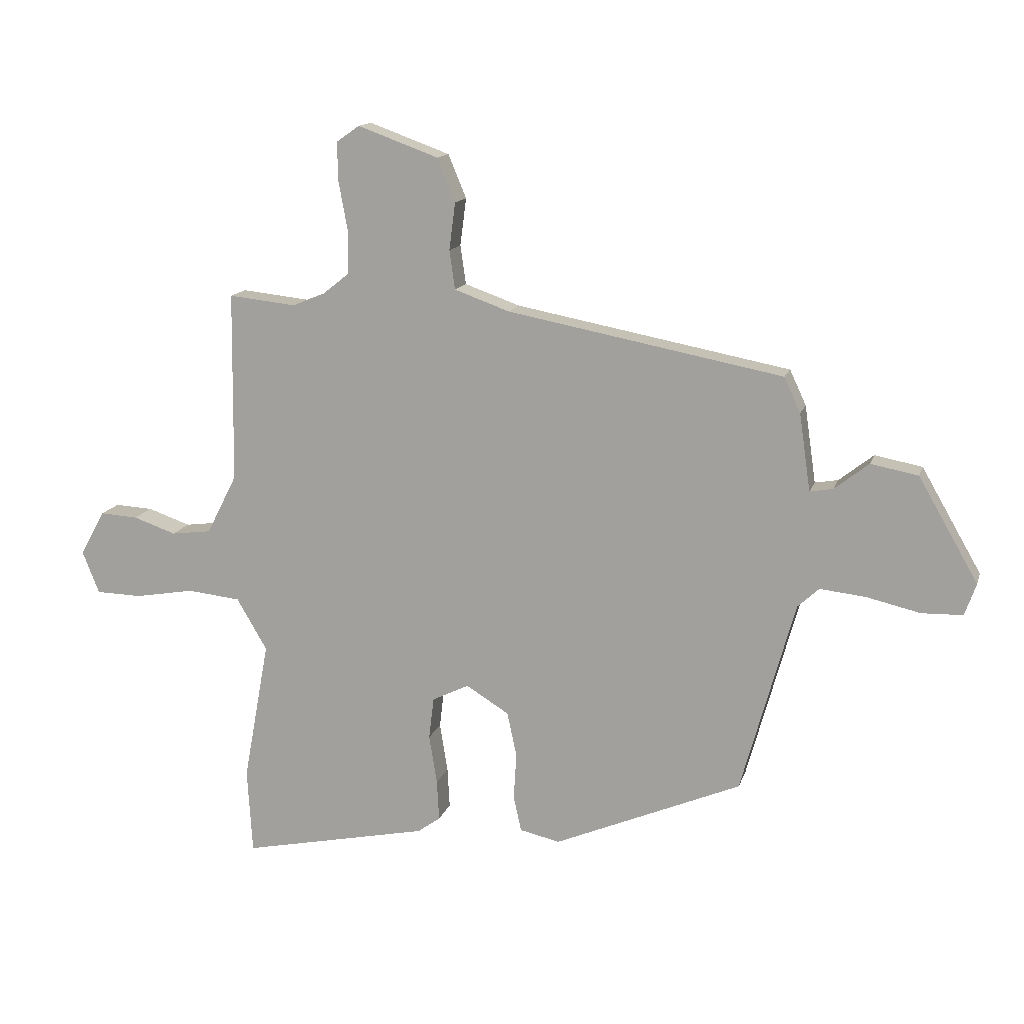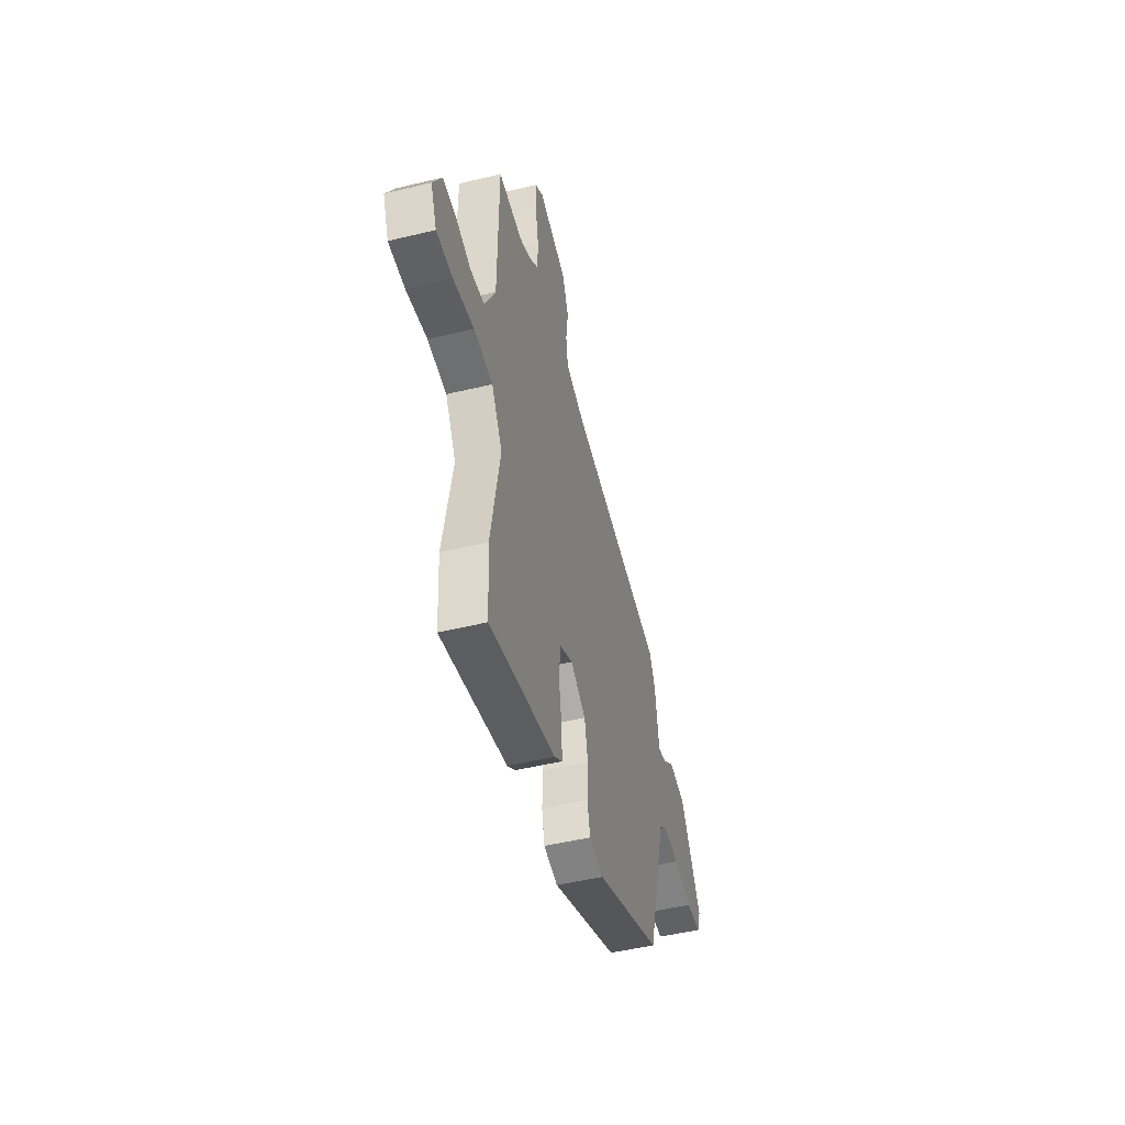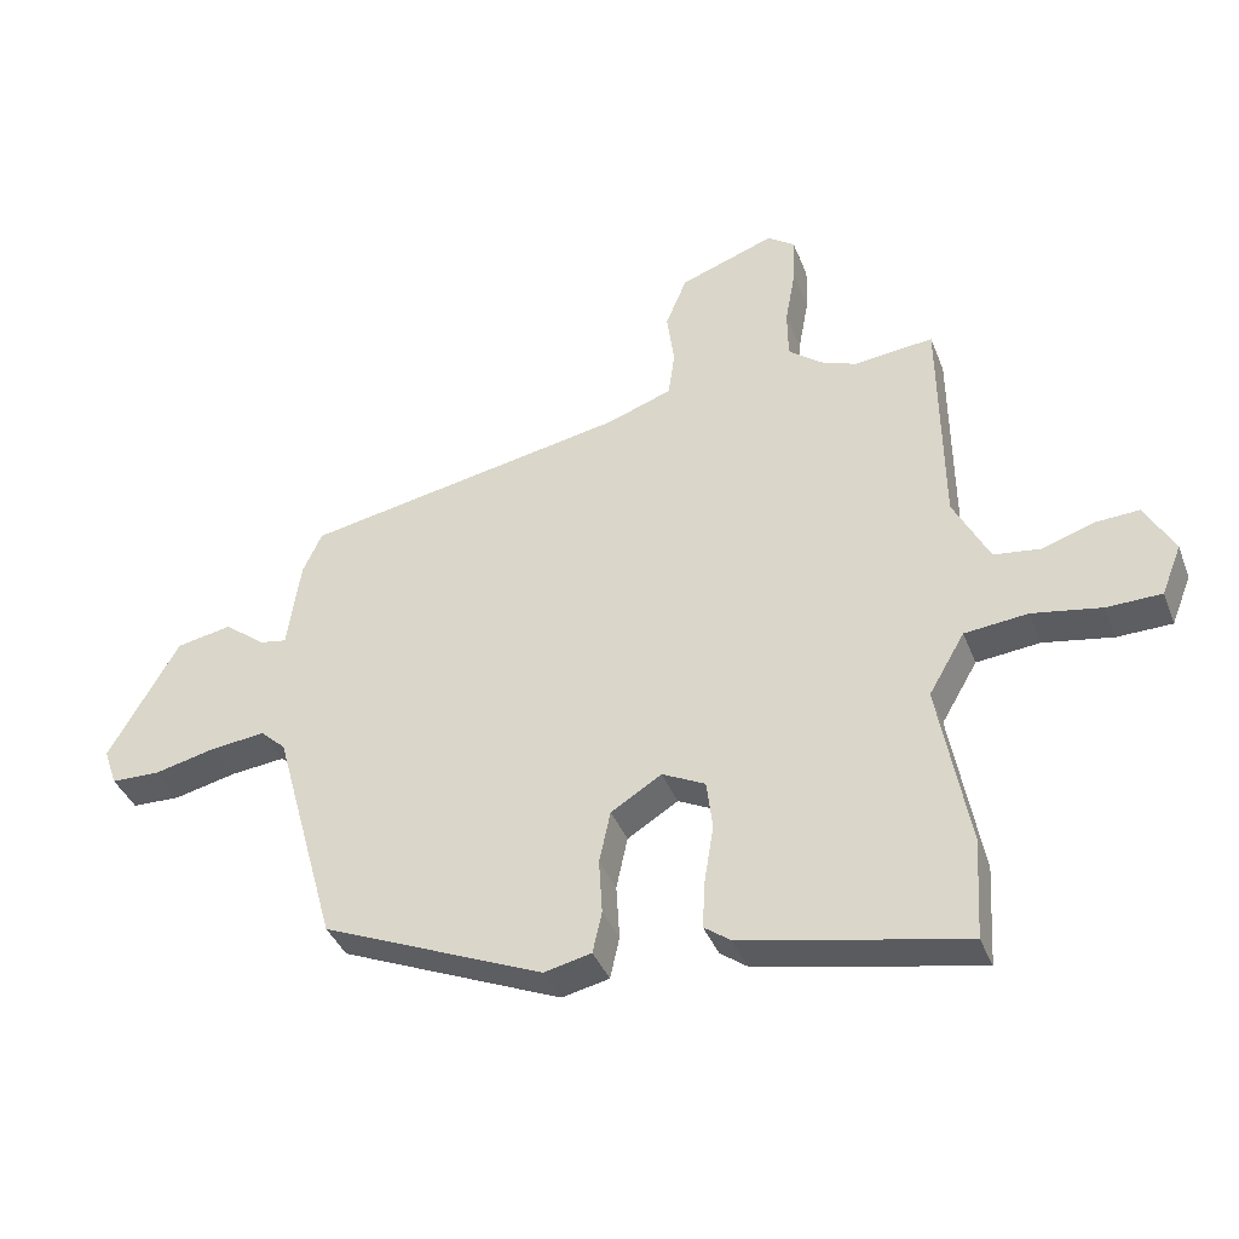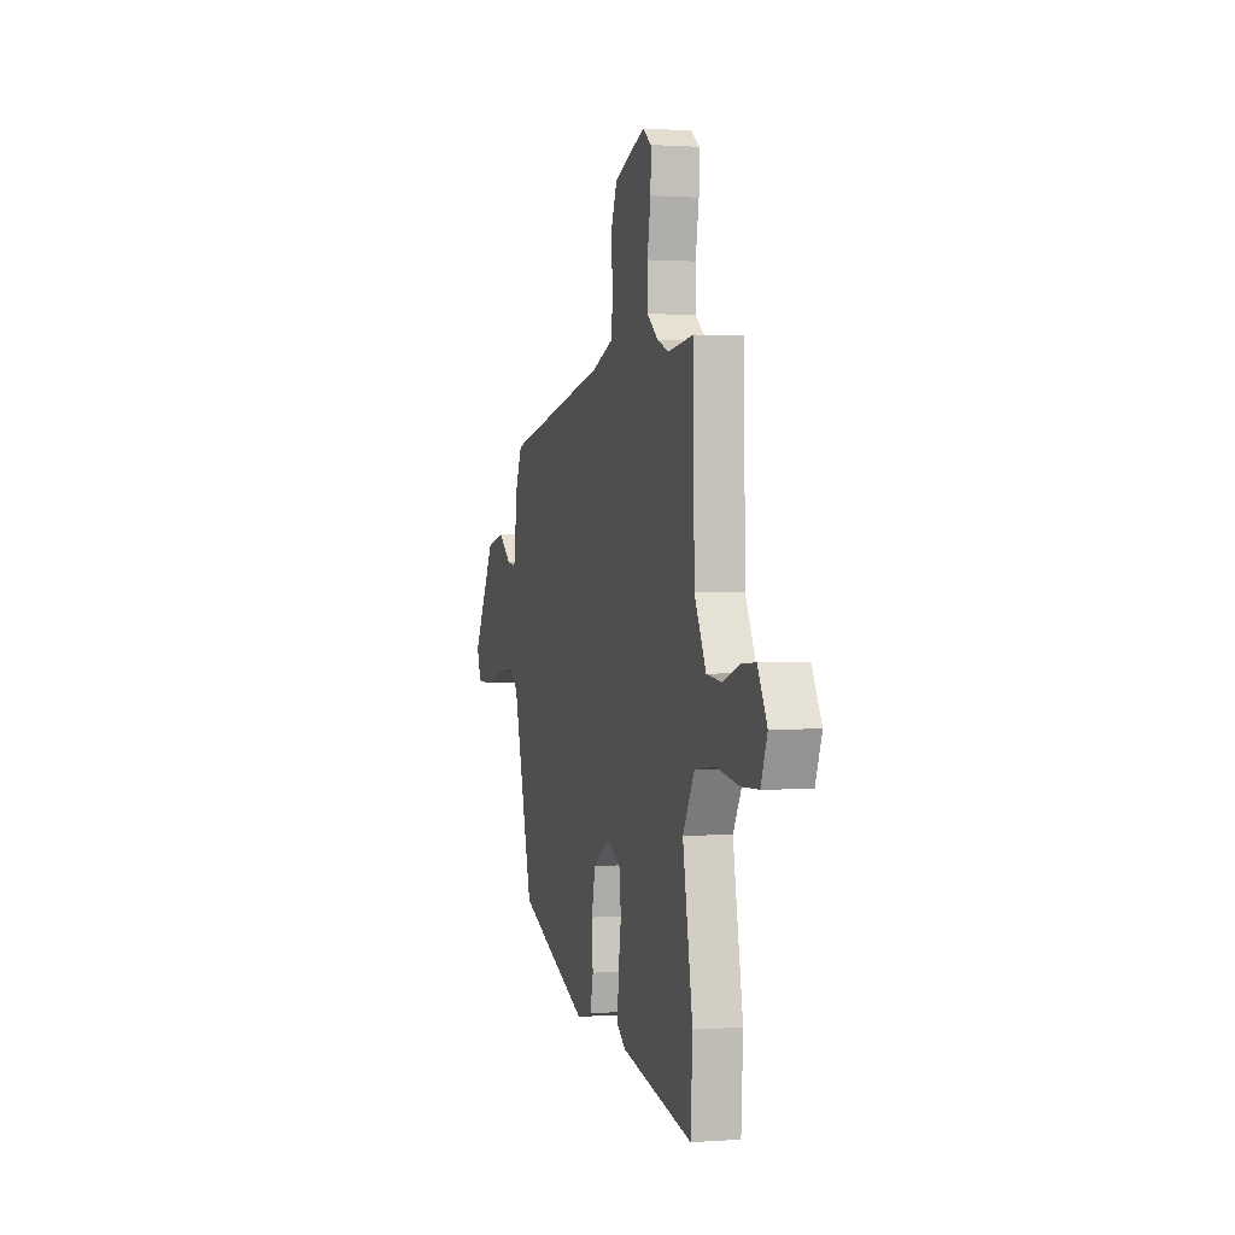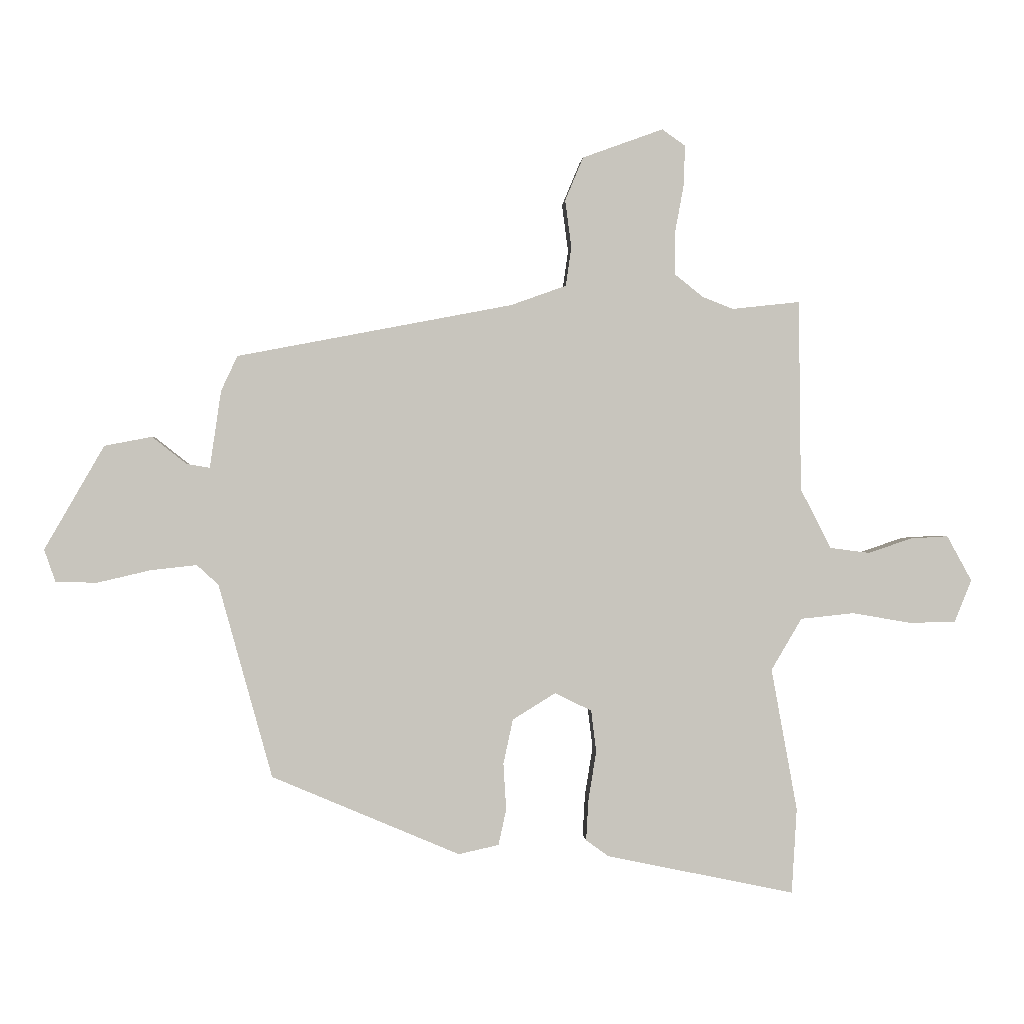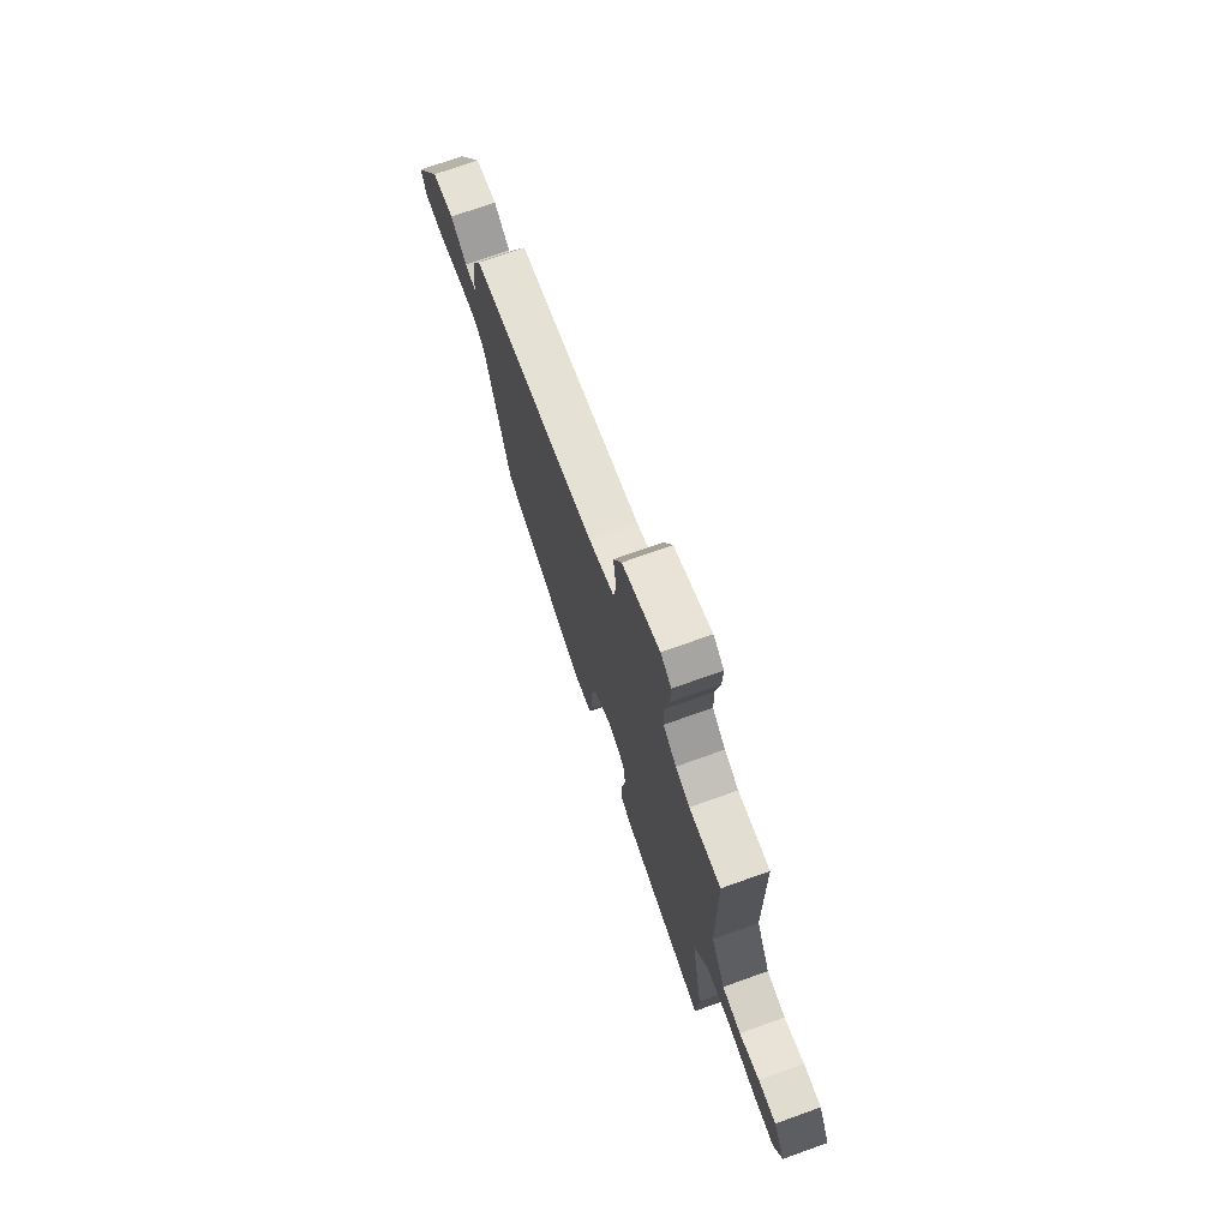
<metadata>
{"format":"obj","ext":"obj","renderer":"f3d","projection":"perspective","resolution":1024,"background":"white","views":[{"elev":13.9,"azim":14.8,"up":"+Z"},{"elev":-48.9,"azim":-74.9,"up":"+Z"},{"elev":-38.6,"azim":-160.1,"up":"+Z"},{"elev":0.8,"azim":-105.0,"up":"+Z"},{"elev":0.4,"azim":176.6,"up":"+Z"},{"elev":72.6,"azim":-109.6,"up":"+Z"}]}
</metadata>
<code>
v -0.508 0.07 0.501
v -0.388 0.07 0.488
v -0.334 0.07 0.509
v -0.284 0.07 0.549
v -0.283 0.07 0.624
v -0.299 0.07 0.711
v -0.301 0.07 0.781
v -0.26 0.07 0.81
v -0.117 0.07 0.758
v -0.085 0.07 0.681
v -0.096 0.07 0.597
v -0.086 0.07 0.528
v 0.012 0.07 0.493
v 0.5 0.07 0.4
v 0.529 0.07 0.338
v 0.549 0.07 0.201
v 0.59 0.07 0.208
v 0.651 0.07 0.256
v 0.735 0.07 0.24
v 0.841 0.07 0.056
v 0.821 0.07 -0.001
v 0.748 0.07 -0.003
v 0.654 0.07 0.019
v 0.572 0.07 0.028
v 0.534 0.07 -0.007
v 0.439 0.07 -0.35
v 0.106 0.07 -0.491
v 0.035 0.07 -0.475
v 0.021 0.07 -0.412
v 0.026 0.07 -0.329
v 0.009 0.07 -0.25
v -0.067 0.07 -0.203
v -0.132 0.07 -0.235
v -0.141 0.07 -0.309
v -0.127 0.07 -0.396
v -0.123 0.07 -0.468
v -0.163 0.07 -0.497
v -0.496 0.07 -0.566
v -0.505 0.07 -0.415
v -0.459 0.07 -0.163
v -0.513 0.07 -0.071
v -0.608 0.07 -0.061
v -0.712 0.07 -0.079
v -0.794 0.07 -0.077
v -0.824 0.07 -0.002
v -0.78 0.07 0.078
v -0.713 0.07 0.074
v -0.637 0.07 0.048
v -0.566 0.07 0.057
v -0.512 0.07 0.163
v -0.508 0 0.501
v -0.388 0 0.488
v -0.334 0 0.509
v -0.284 0 0.549
v -0.283 0 0.624
v -0.299 0 0.711
v -0.301 0 0.781
v -0.26 0 0.81
v -0.117 0 0.758
v -0.085 0 0.681
v -0.096 0 0.597
v -0.086 0 0.528
v 0.012 0 0.493
v 0.5 0 0.4
v 0.529 0 0.338
v 0.549 0 0.201
v 0.59 0 0.208
v 0.651 0 0.256
v 0.735 0 0.24
v 0.841 0 0.056
v 0.821 0 -0.001
v 0.748 0 -0.003
v 0.654 0 0.019
v 0.572 0 0.028
v 0.534 0 -0.007
v 0.439 0 -0.35
v 0.106 0 -0.491
v 0.035 0 -0.475
v 0.021 0 -0.412
v 0.026 0 -0.329
v 0.009 0 -0.25
v -0.067 0 -0.203
v -0.132 0 -0.235
v -0.141 0 -0.309
v -0.127 0 -0.396
v -0.123 0 -0.468
v -0.163 0 -0.497
v -0.496 0 -0.566
v -0.505 0 -0.415
v -0.459 0 -0.163
v -0.513 0 -0.071
v -0.608 0 -0.061
v -0.712 0 -0.079
v -0.794 0 -0.077
v -0.824 0 -0.002
v -0.78 0 0.078
v -0.713 0 0.074
v -0.637 0 0.048
v -0.566 0 0.057
v -0.512 0 0.163
f 45 46 47 48
f 45 48 49
f 42 43 44 45
f 41 42 45 49
f 40 41 49 50
f 38 39 40
f 37 38 40
f 34 35 36 37
f 34 37 40 50
f 27 28 29 30
f 25 26 27 30
f 24 25 30 31
f 20 21 22 23
f 20 23 24
f 17 18 19 20
f 16 17 20 24
f 13 14 15 16
f 12 13 16 24
f 8 9 10 11
f 8 11 12
f 5 6 7 8
f 4 5 8 12
f 3 4 12 24
f 34 50 1 2
f 33 34 2 3
f 32 33 3
f 3 24 31 32
f 98 97 96 95
f 99 98 95
f 95 94 93 92
f 99 95 92 91
f 100 99 91 90
f 90 89 88
f 90 88 87
f 87 86 85 84
f 100 90 87 84
f 80 79 78 77
f 80 77 76 75
f 81 80 75 74
f 73 72 71 70
f 74 73 70
f 70 69 68 67
f 74 70 67 66
f 66 65 64 63
f 74 66 63 62
f 61 60 59 58
f 62 61 58
f 58 57 56 55
f 62 58 55 54
f 74 62 54 53
f 52 51 100 84
f 53 52 84 83
f 53 83 82
f 82 81 74 53
f 1 51 52 2
f 2 52 53 3
f 3 53 54 4
f 4 54 55 5
f 5 55 56 6
f 6 56 57 7
f 7 57 58 8
f 8 58 59 9
f 9 59 60 10
f 10 60 61 11
f 11 61 62 12
f 12 62 63 13
f 13 63 64 14
f 14 64 65 15
f 15 65 66 16
f 16 66 67 17
f 17 67 68 18
f 18 68 69 19
f 19 69 70 20
f 20 70 71 21
f 21 71 72 22
f 22 72 73 23
f 23 73 74 24
f 24 74 75 25
f 25 75 76 26
f 26 76 77 27
f 27 77 78 28
f 28 78 79 29
f 29 79 80 30
f 30 80 81 31
f 31 81 82 32
f 32 82 83 33
f 33 83 84 34
f 34 84 85 35
f 35 85 86 36
f 36 86 87 37
f 37 87 88 38
f 38 88 89 39
f 39 89 90 40
f 40 90 91 41
f 41 91 92 42
f 42 92 93 43
f 43 93 94 44
f 44 94 95 45
f 45 95 96 46
f 46 96 97 47
f 47 97 98 48
f 48 98 99 49
f 49 99 100 50
f 50 100 51 1

</code>
